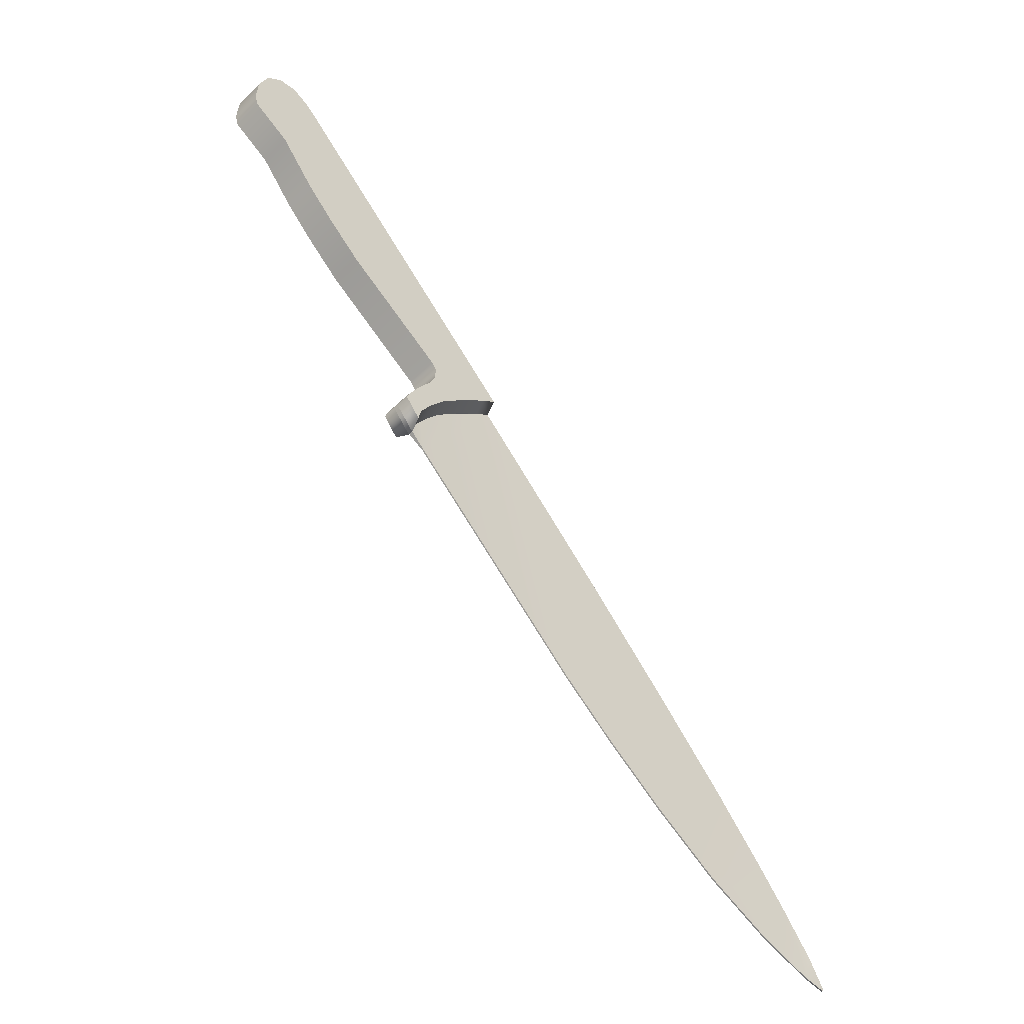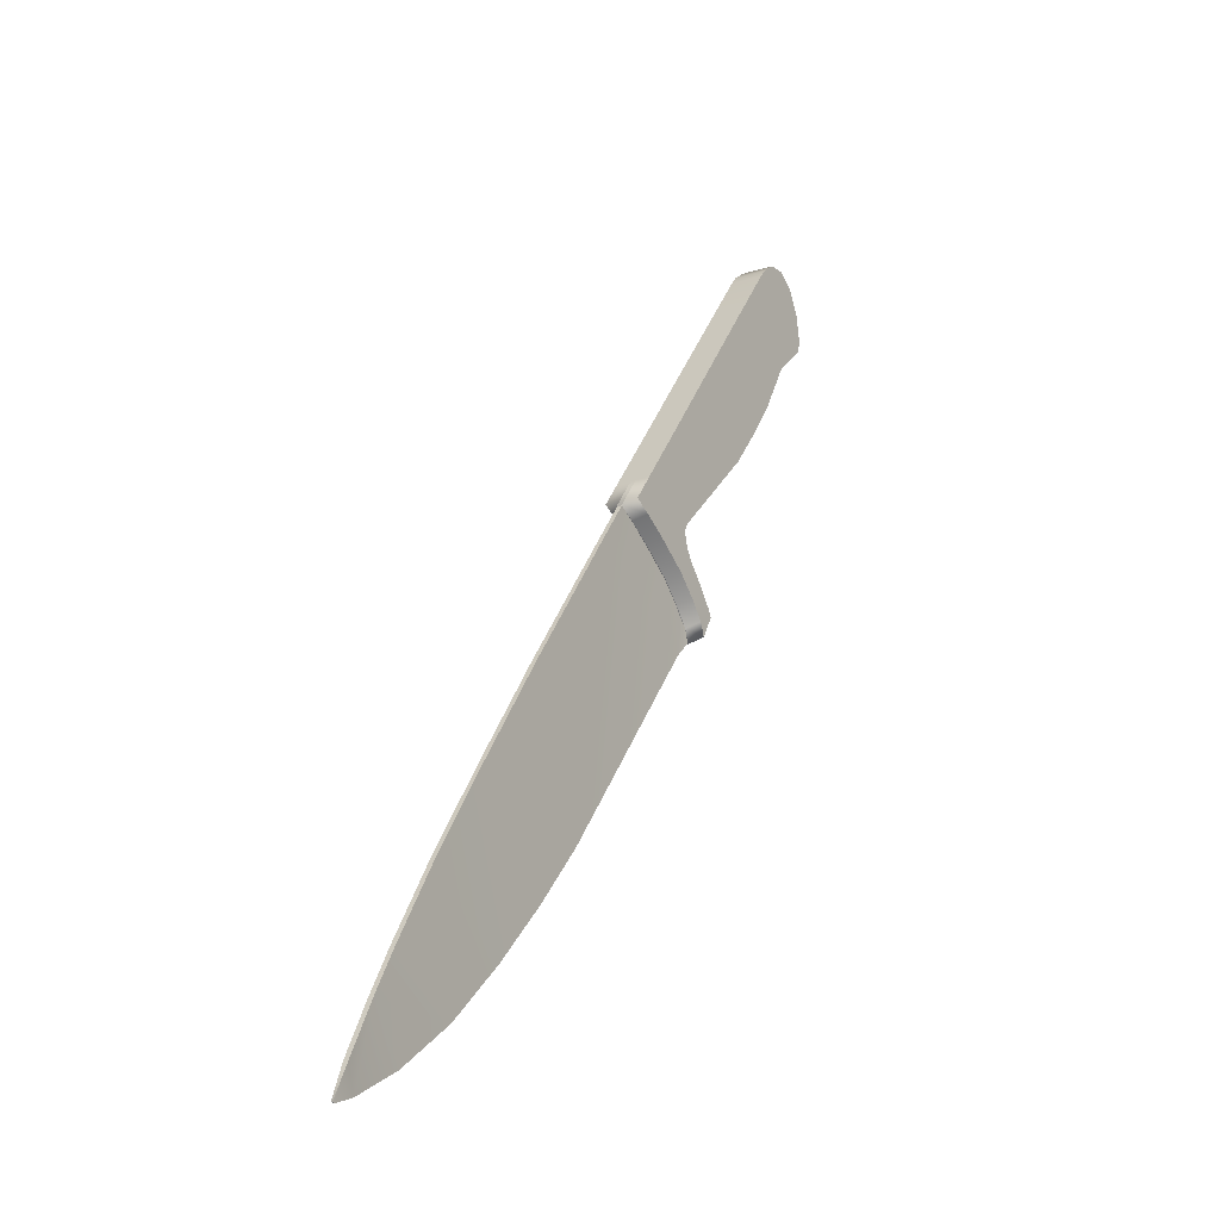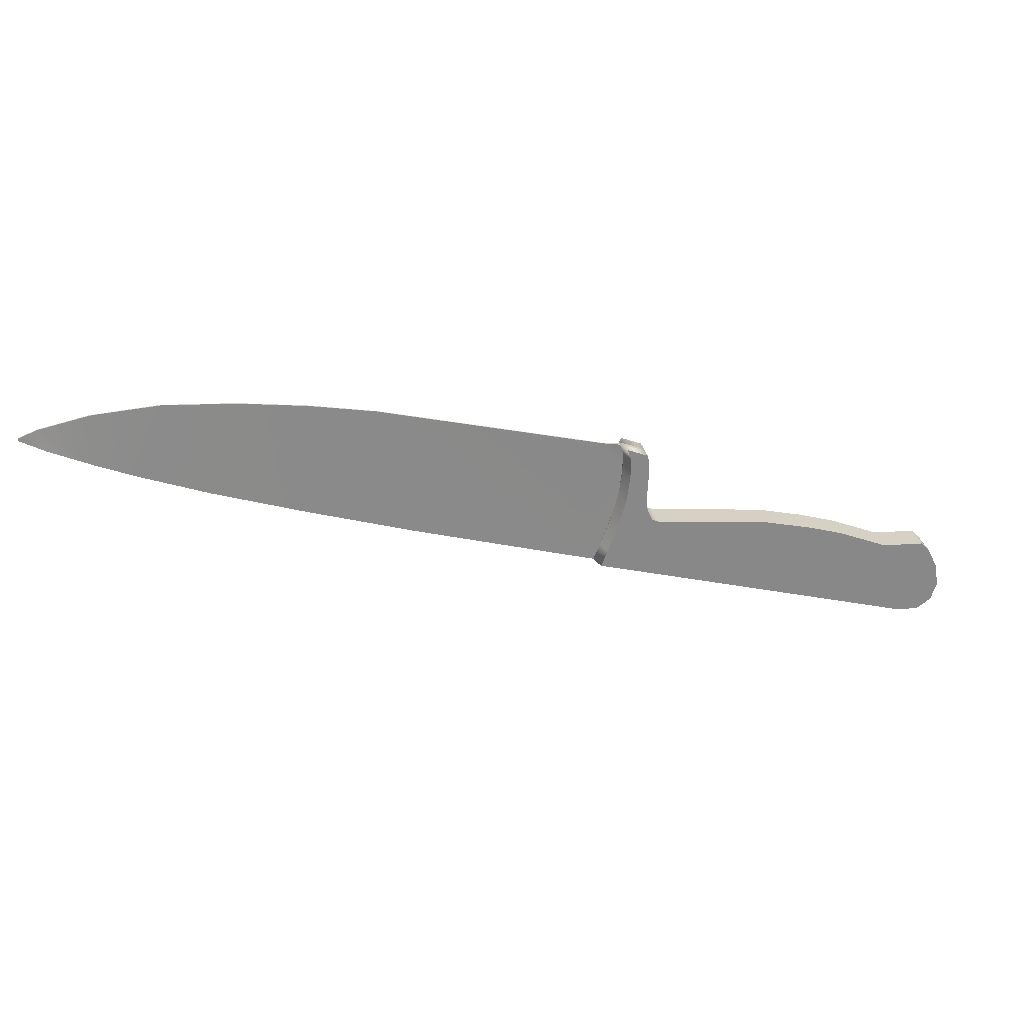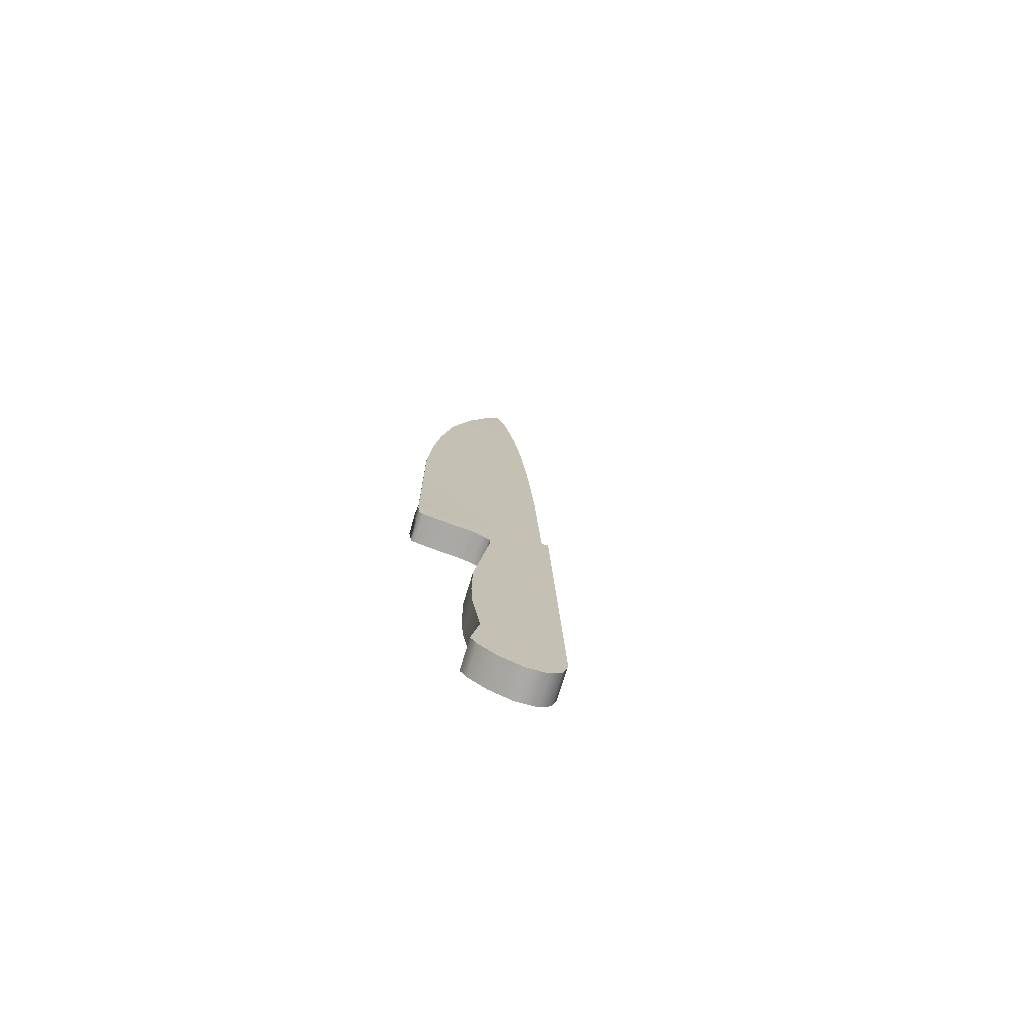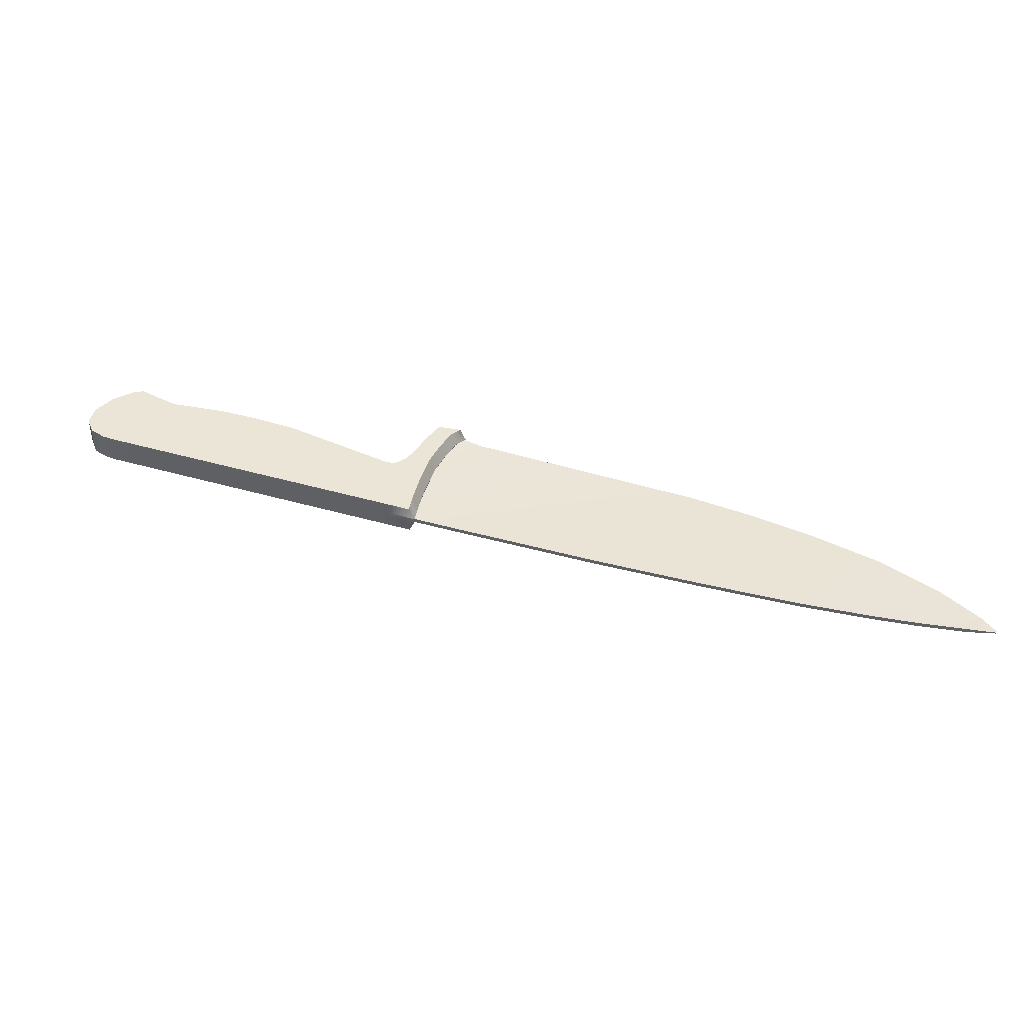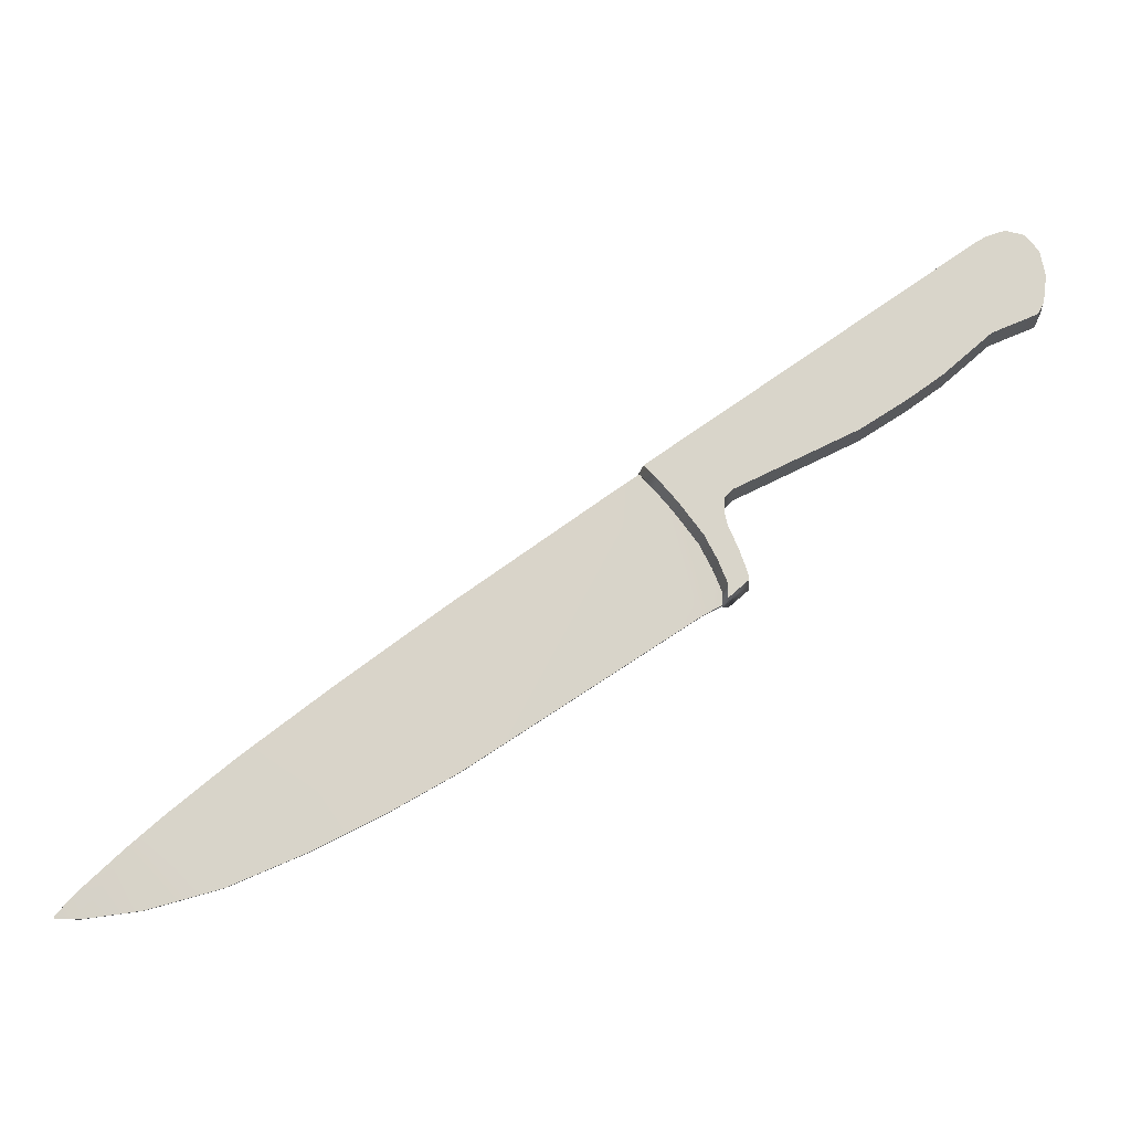
<metadata>
{"format":"obj","ext":"obj","renderer":"f3d","projection":"perspective","resolution":1024,"background":"white","views":[{"elev":-64.1,"azim":121.5,"up":"+Y"},{"elev":3.2,"azim":-73.7,"up":"+Y"},{"elev":-47.6,"azim":17.6,"up":"+Z"},{"elev":21.0,"azim":122.9,"up":"+Z"},{"elev":26.1,"azim":-128.0,"up":"+Z"},{"elev":-6.0,"azim":-10.5,"up":"+Y"}]}
</metadata>
<code>
v  4.584 3.936 0.6118
v  4.799 3.625 0.7287
v  4.92 3.819 0.7217
v  4.756 4.053 0.6332
v  1.493 0.2469 0.5403
v  1.491 0.0838 0.5718
v  1.711 0.2734 0.5915
v  1.708 0.3499 0.5756
v  1.405 0.4932 0.469
v  1.631 0.6038 0.5054
v  1.277 0.7706 0.3812
v  1.526 0.8838 0.4232
v  0.9976 1.765 0.1129
v  0.689 1.553 0.0749
v  0.8335 1.385 0.1452
v  1.123 1.583 0.1812
v  1.303 1.318 0.28
v  1.392 1.379 0.2908
v  1.218 1.649 0.1927
v  1.485 1.448 0.3014
v  1.314 1.714 0.2045
v  2.795 2.195 0.4926
v  2.572 2.538 0.3673
v  3.316 2.535 0.5604
v  3.088 2.889 0.4317
v  3.701 2.807 0.6063
v  3.473 3.156 0.4783
v  4.254 3.233 0.6652
v  4.036 3.547 0.5468
v  4.697 3.529 0.7215
v  4.467 3.854 0.5979
v  5.038 3.653 0.7849
v  4.994 3.946 0.7159
v  4.988 3.354 0.831
v  4.656 4.192 0.5798
v  4.447 4.125 0.5392
v  1.499 1.026 0.3882
v  1.514 1.19 0.3598
v  1.098 1.834 0.1252
v  1.599 1.271 0.3656
v  1.194 1.9 0.137
v  2.967 1.932 0.5889
v  2.432 2.751 0.2892
v  3.49 2.265 0.6584
v  2.948 3.106 0.3526
v  3.876 2.541 0.7037
v  3.332 3.37 0.3998
v  4.414 3.005 0.7515
v  3.89 3.753 0.4684
v  4.918 3.215 0.8402
v  4.322 4.05 0.5215
v  1.032 1.131 0.2467
v  4.856 4.135 0.6428
v  1.471 0.1732 0.3769
v  1.468 0.0101 0.4085
v  1.383 0.4195 0.3057
v  1.255 0.6969 0.2178
v  1.01 1.058 0.0833
v  0.6667 1.479 -0.0884
v  0.8113 1.312 -0.0181
v  1.752 0.2427 0.4358
v  1.748 0.3192 0.4199
v  1.539 0.9953 0.2326
v  1.555 1.159 0.2042
v  4.488 4.095 0.3835
v  4.362 4.02 0.3658
v  1.639 1.24 0.21
v  3.007 1.901 0.4332
v  3.53 2.235 0.5028
v  3.916 2.51 0.5481
v  4.454 2.974 0.5958
v  4.958 3.184 0.6846
v  5.028 3.323 0.6754
v  5.078 3.622 0.6292
v  5.034 3.915 0.5603
v  4.896 4.104 0.4872
v  4.696 4.161 0.4242
v  3.93 3.723 0.3128
v  3.372 3.339 0.2442
v  2.989 3.075 0.197
v  2.473 2.721 0.1336
v  1.234 1.869 -0.0186
v  1.138 1.803 -0.0304
v  1.038 1.734 -0.0428
v  1.671 0.5731 0.3498
v  1.566 0.8531 0.2676
v  1.024 1.046 0.0275
v  1.269 0.6859 0.162
v  0.6812 1.468 -0.1442
v  0.8257 1.301 -0.0739
v  1.766 0.2317 0.38
v  1.763 0.3082 0.3641
v  1.554 0.9843 0.1768
v  1.569 1.148 0.1484
v  1.653 1.229 0.1542
v  3.021 1.89 0.3774
v  3.545 2.224 0.447
v  3.93 2.499 0.4923
v  4.468 2.963 0.54
v  5.092 3.611 0.5734
v  5.049 3.904 0.5045
v  4.71 4.15 0.3684
v  4.502 4.083 0.3277
v  4.91 4.093 0.4314
v  3.387 3.328 0.1884
v  3.003 3.064 0.1412
v  2.487 2.71 0.0778
v  1.249 1.858 -0.0744
v  1.153 1.792 -0.0862
v  1.685 0.5621 0.294
v  1.581 0.8421 0.2118
v  -4.732 -2.551 -0.6909
v  -4.538 -3.197 -0.5339
v  -3.712 -2.964 -0.3664
v  -4.316 -2.191 -0.6543
v  1.259 -0.096 0.3531
v  1.48 0.0261 0.4068
v  1.511 0.5099 0.3194
v  1.01 1.31 0.032
v  0.6889 1.486 -0.0856
v  0.2599 1.189 -0.1379
v  -1.289 -1.759 0.0222
v  -1.396 0.0284 -0.3372
v  -2.04 -2.185 -0.0878
v  -2.583 -0.8381 -0.4732
v  -2.852 -2.595 -0.217
v  -3.593 -1.602 -0.5835
v  -5.204 -2.988 -0.7267
v  -5.187 -3.288 -0.6839
v  -5.456 -3.256 -0.7596
v  -5.447 -3.28 -0.7527
v  -4.719 -2.562 -0.744
v  -5.19 -2.998 -0.7797
v  -5.443 -3.283 -0.7683
v  -5.183 -3.291 -0.6995
v  -4.534 -3.2 -0.5495
v  0.7026 1.475 -0.1386
v  0.2736 1.178 -0.1909
v  -3.708 -2.967 -0.382
v  -2.848 -2.598 -0.2326
v  -1.382 0.0179 -0.3902
v  -2.569 -0.8485 -0.5262
v  -2.036 -2.188 -0.1034
v  -3.579 -1.613 -0.6365
v  -5.452 -3.259 -0.7752
v  4.678 3.863 0.2447
v  4.851 3.981 0.2661
v  5.015 3.746 0.3546
v  4.894 3.553 0.3616
v  1.588 0.1745 0.1732
v  1.803 0.2775 0.2085
v  1.806 0.201 0.2244
v  1.585 0.0114 0.2047
v  1.5 0.4208 0.1019
v  1.726 0.5314 0.1383
v  1.372 0.6982 0.0141
v  1.621 0.8114 0.0561
v  1.093 1.692 -0.2543
v  1.218 1.51 -0.1859
v  0.9284 1.313 -0.2219
v  0.7839 1.48 -0.2922
v  1.313 1.576 -0.1744
v  1.487 1.307 -0.0763
v  1.398 1.245 -0.0871
v  1.409 1.642 -0.1626
v  1.58 1.375 -0.0657
v  2.667 2.466 0.0002
v  2.89 2.123 0.1255
v  3.183 2.816 0.0646
v  3.411 2.462 0.1933
v  3.568 3.084 0.1112
v  3.796 2.735 0.2392
v  4.131 3.475 0.1797
v  4.349 3.16 0.298
v  4.562 3.781 0.2308
v  4.792 3.456 0.3544
v  5.133 3.581 0.4178
v  5.089 3.873 0.3488
v  5.083 3.281 0.4639
v  4.542 4.053 0.1721
v  4.751 4.12 0.2127
v  1.609 1.117 -0.0073
v  1.594 0.9536 0.0211
v  1.193 1.762 -0.2419
v  1.694 1.198 -0.0015
v  1.289 1.827 -0.2301
v  3.062 1.86 0.2218
v  2.527 2.679 -0.0779
v  3.585 2.193 0.2913
v  3.043 3.034 -0.0145
v  3.97 2.469 0.3366
v  3.427 3.297 0.0327
v  4.509 2.932 0.3843
v  3.985 3.681 0.1013
v  5.013 3.143 0.4731
v  4.417 3.978 0.1544
v  1.127 1.059 -0.1204
v  4.951 4.062 0.2757
v  1.483 -0.0009 0.3527
v  1.485 0.1622 0.3211
v  1.397 0.4085 0.2499
v  4.377 4.009 0.31
v  4.972 3.174 0.6288
v  5.043 3.312 0.6196
v  3.945 3.712 0.257
v  1.052 1.723 -0.0986
v  -4.302 -2.202 -0.7074
v  1.263 -0.0991 0.3375
v  1.023 1.3 -0.0211
v  1.525 0.4994 0.2664
v  1.494 0.0157 0.3538
v  -1.285 -1.762 0.0066
g KitchenKnife
f 1 2 3 4
f 5 6 7 8
f 9 5 8 10
f 11 9 10 12
f 13 14 15 16
f 16 17 18 19
f 19 18 20 21
f 21 20 22 23
f 23 22 24 25
f 25 24 26 27
f 27 26 28 29
f 29 28 30 31
f 31 30 2 1
f 32 33 3
f 2 34 32 3
f 4 35 36 1
f 17 37 38 18
f 19 39 13 16
f 18 38 40 20
f 21 41 39 19
f 20 40 42 22
f 23 43 41 21
f 22 42 44 24
f 25 45 43 23
f 24 44 46 26
f 27 47 45 25
f 26 46 48 28
f 29 49 47 27
f 28 48 50 30
f 31 51 49 29
f 30 50 34 2
f 1 36 51 31
f 15 52 17 16
f 52 11 12 37 17
f 53 35 4
f 33 53 4 3
f 6 5 54 55
f 5 9 56 54
f 9 11 57 56
f 11 52 58 57
f 15 14 59 60
f 52 15 60 58
f 7 6 55 61
f 8 7 61 62
f 38 37 63 64
f 51 36 65 66
f 40 38 64 67
f 42 40 67 68
f 44 42 68 69
f 46 44 69 70
f 48 46 70 71
f 50 48 71 72
f 34 50 72 73
f 32 34 73 74
f 33 32 74 75
f 53 33 75 76
f 36 35 77 65
f 35 53 76 77
f 49 51 66 78
f 47 49 78 79
f 45 47 79 80
f 43 45 80 81
f 41 43 81 82
f 39 41 82 83
f 13 39 83 84
f 14 13 84 59
f 10 8 62 85
f 12 10 85 86
f 37 12 86 63
f 57 58 87 88
f 60 59 89 90
f 58 60 90 87
f 62 61 91 92
f 64 63 93 94
f 68 67 95 96
f 69 68 96 97
f 71 70 98 99
f 75 74 100 101
f 65 77 102 103
f 77 76 104 102
f 80 79 105 106
f 81 80 106 107
f 83 82 108 109
f 85 62 92 110
f 63 86 111 93
f 112 113 114 115
f 116 117 118 119 120 121
f 122 116 121 123
f 124 122 123 125
f 126 124 125 127
f 114 126 127 115
f 112 128 129 113
f 128 130 131 129
f 128 112 132 133
f 129 131 134 135
f 113 129 135 136
f 121 120 137 138
f 114 113 136 139
f 126 114 139 140
f 125 123 141 142
f 124 126 140 143
f 127 125 142 144
f 131 130 145 134
f 146 147 148 149
f 150 151 152 153
f 154 155 151 150
f 156 157 155 154
f 158 159 160 161
f 159 162 163 164
f 162 165 166 163
f 165 167 168 166
f 167 169 170 168
f 169 171 172 170
f 171 173 174 172
f 173 175 176 174
f 175 146 149 176
f 177 148 178
f 149 148 177 179
f 147 146 180 181
f 164 163 182 183
f 162 159 158 184
f 163 166 185 182
f 165 162 184 186
f 166 168 187 185
f 167 165 186 188
f 168 170 189 187
f 169 167 188 190
f 170 172 191 189
f 171 169 190 192
f 172 174 193 191
f 173 171 192 194
f 174 176 195 193
f 175 173 194 196
f 176 149 179 195
f 146 175 196 180
f 160 159 164 197
f 197 164 183 157 156
f 198 147 181
f 178 148 147 198
f 153 199 200 150
f 150 200 201 154
f 154 201 88 156
f 156 88 87 197
f 160 90 89 161
f 197 87 90 160
f 152 91 199 153
f 151 92 91 152
f 182 94 93 183
f 196 202 103 180
f 185 95 94 182
f 187 96 95 185
f 189 97 96 187
f 191 98 97 189
f 193 99 98 191
f 195 203 99 193
f 179 204 203 195
f 177 100 204 179
f 178 101 100 177
f 198 104 101 178
f 180 103 102 181
f 181 102 104 198
f 194 205 202 196
f 192 105 205 194
f 190 106 105 192
f 188 107 106 190
f 186 108 107 188
f 184 109 108 186
f 158 206 109 184
f 161 89 206 158
f 155 110 92 151
f 157 111 110 155
f 183 93 111 157
f 199 55 54 200
f 200 54 56 201
f 201 56 57 88
f 91 61 55 199
f 202 66 65 103
f 95 67 64 94
f 98 70 69 97
f 203 72 71 99
f 204 73 72 203
f 100 74 73 204
f 104 76 75 101
f 205 78 66 202
f 105 79 78 205
f 108 82 81 107
f 206 84 83 109
f 89 59 84 206
f 111 86 85 110
f 132 207 139 136
f 208 138 137 209 210 211
f 212 141 138 208
f 143 142 141 212
f 140 144 142 143
f 139 207 144 140
f 132 136 135 133
f 133 135 134 145
f 211 117 116 208
f 132 112 115 207
f 212 122 124 143
f 208 116 122 212
f 207 115 127 144
f 145 130 128 133
f 141 123 121 138

</code>
